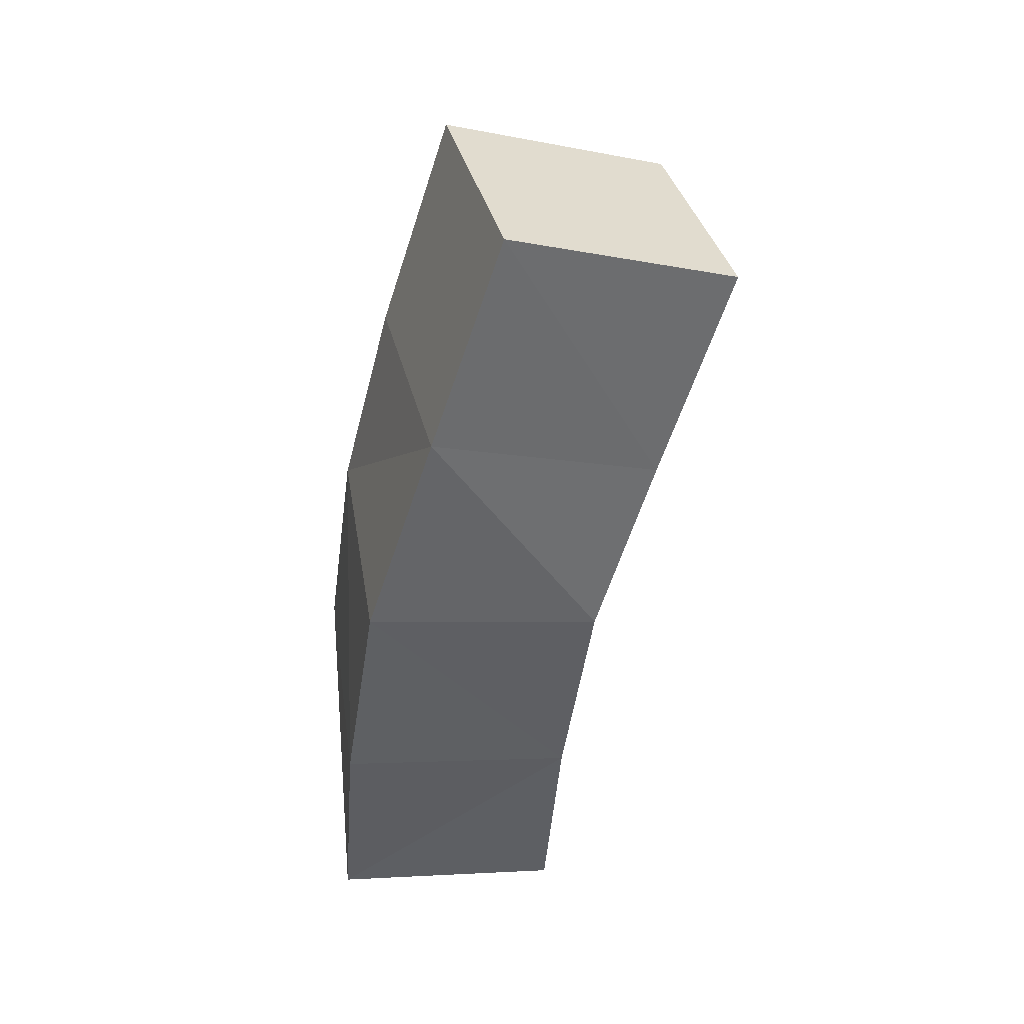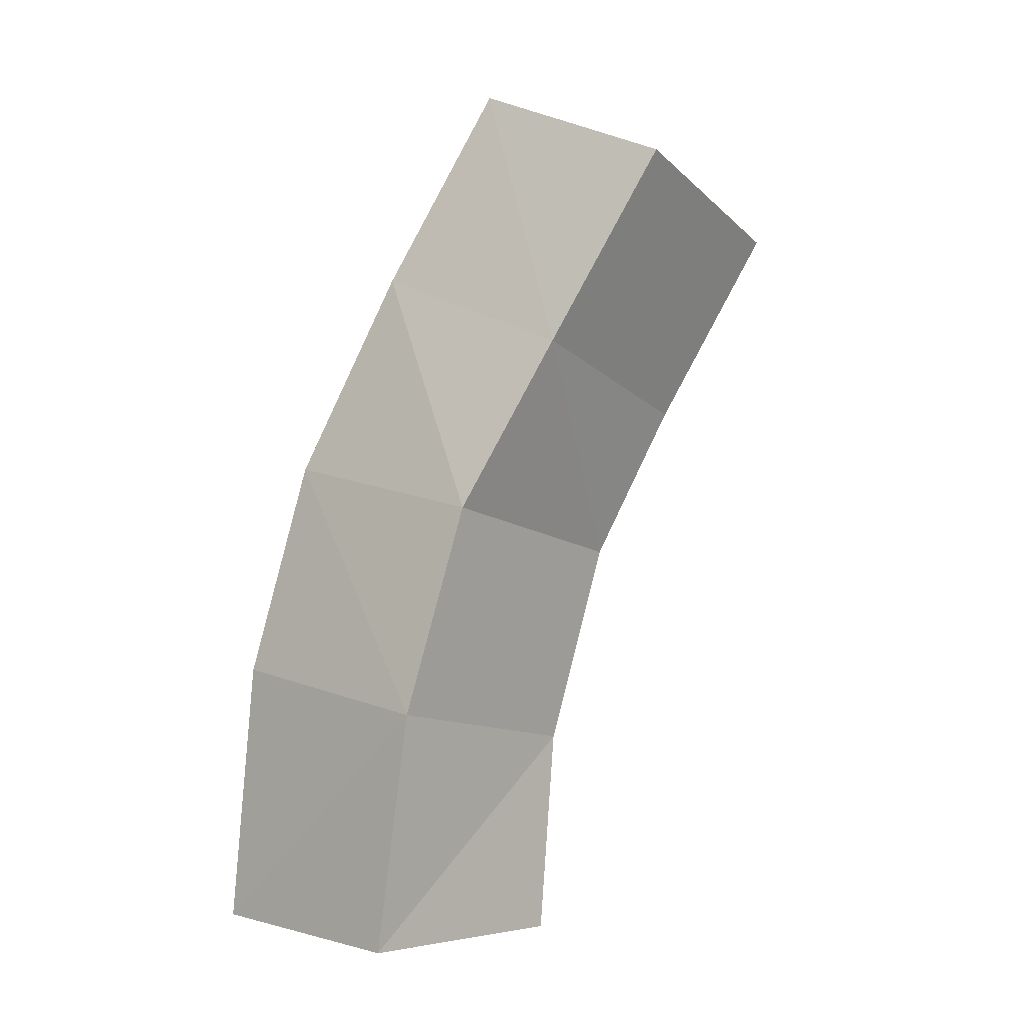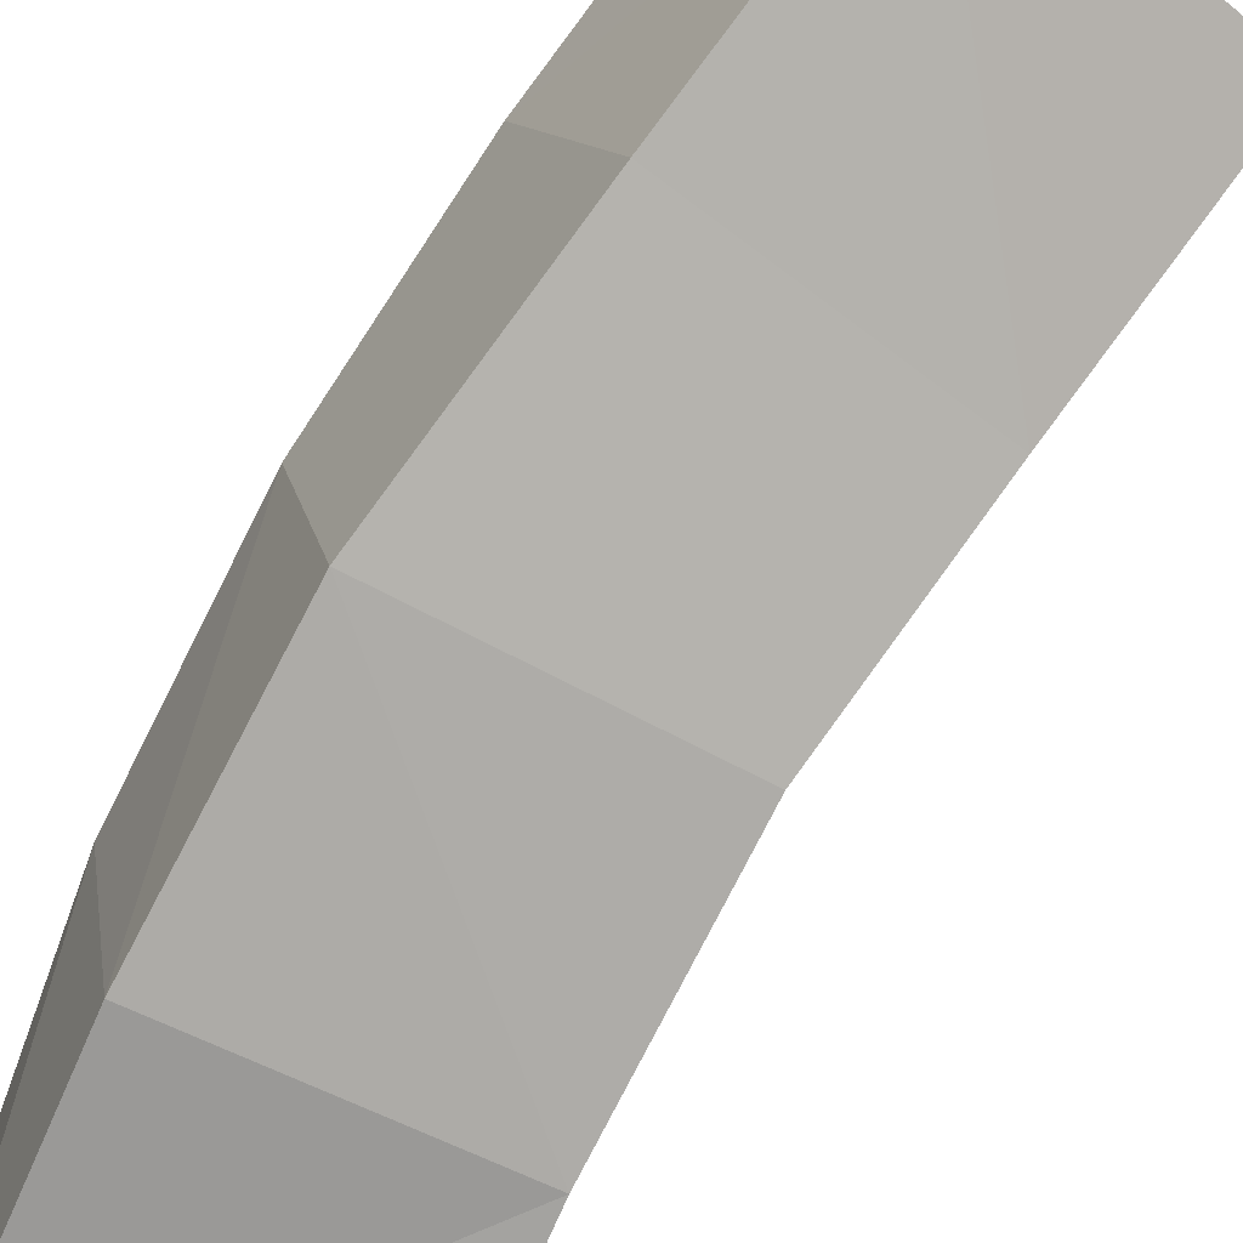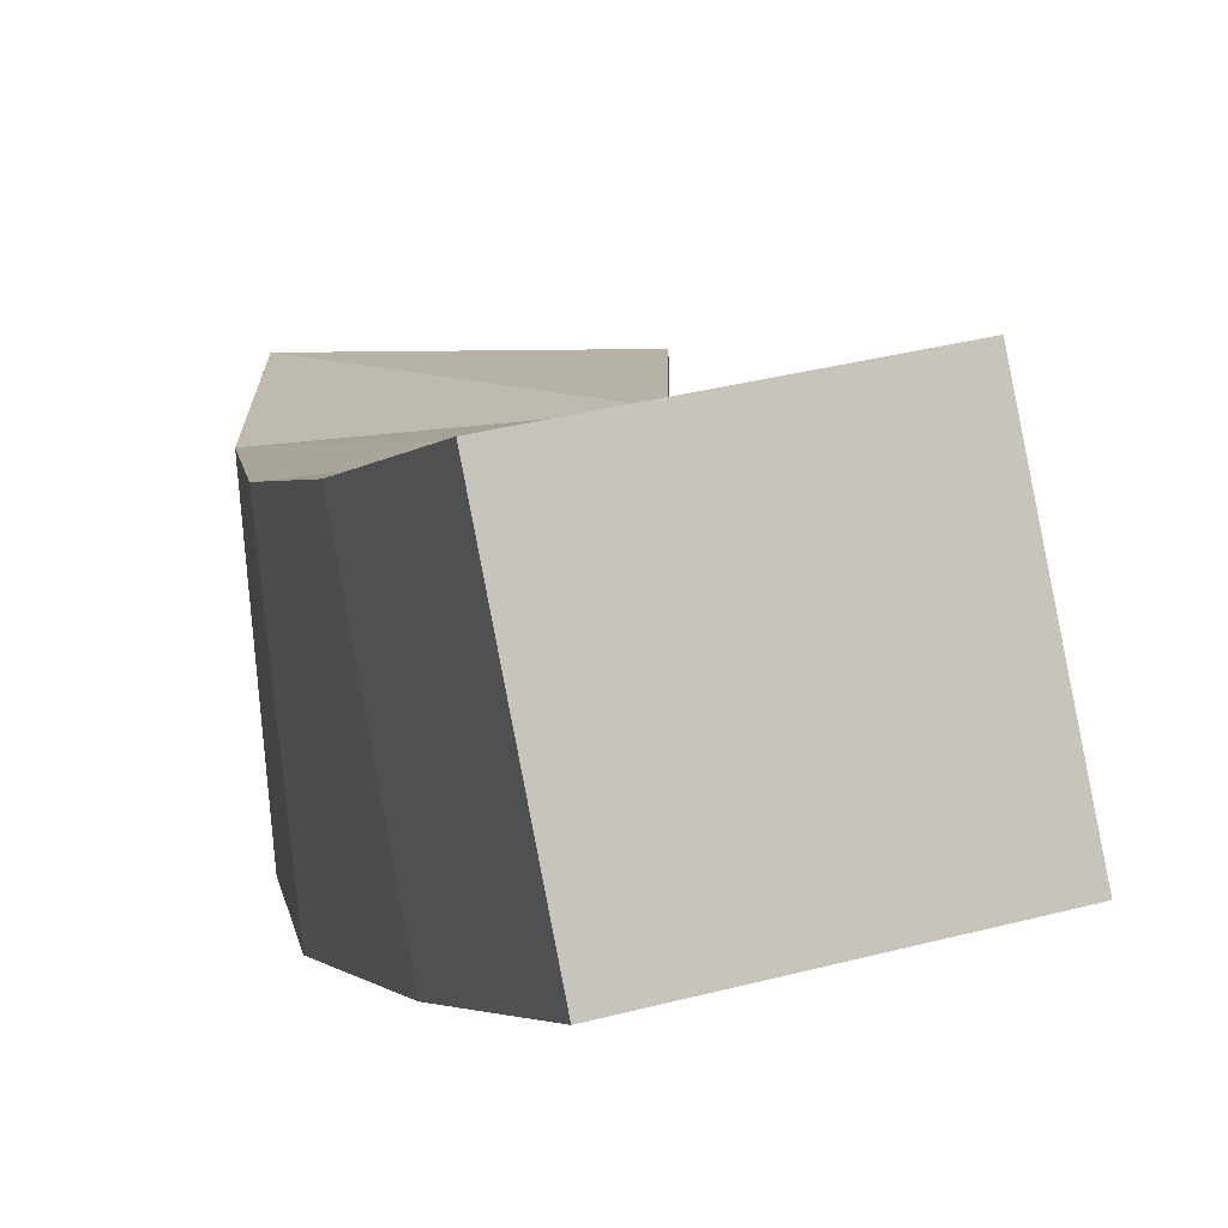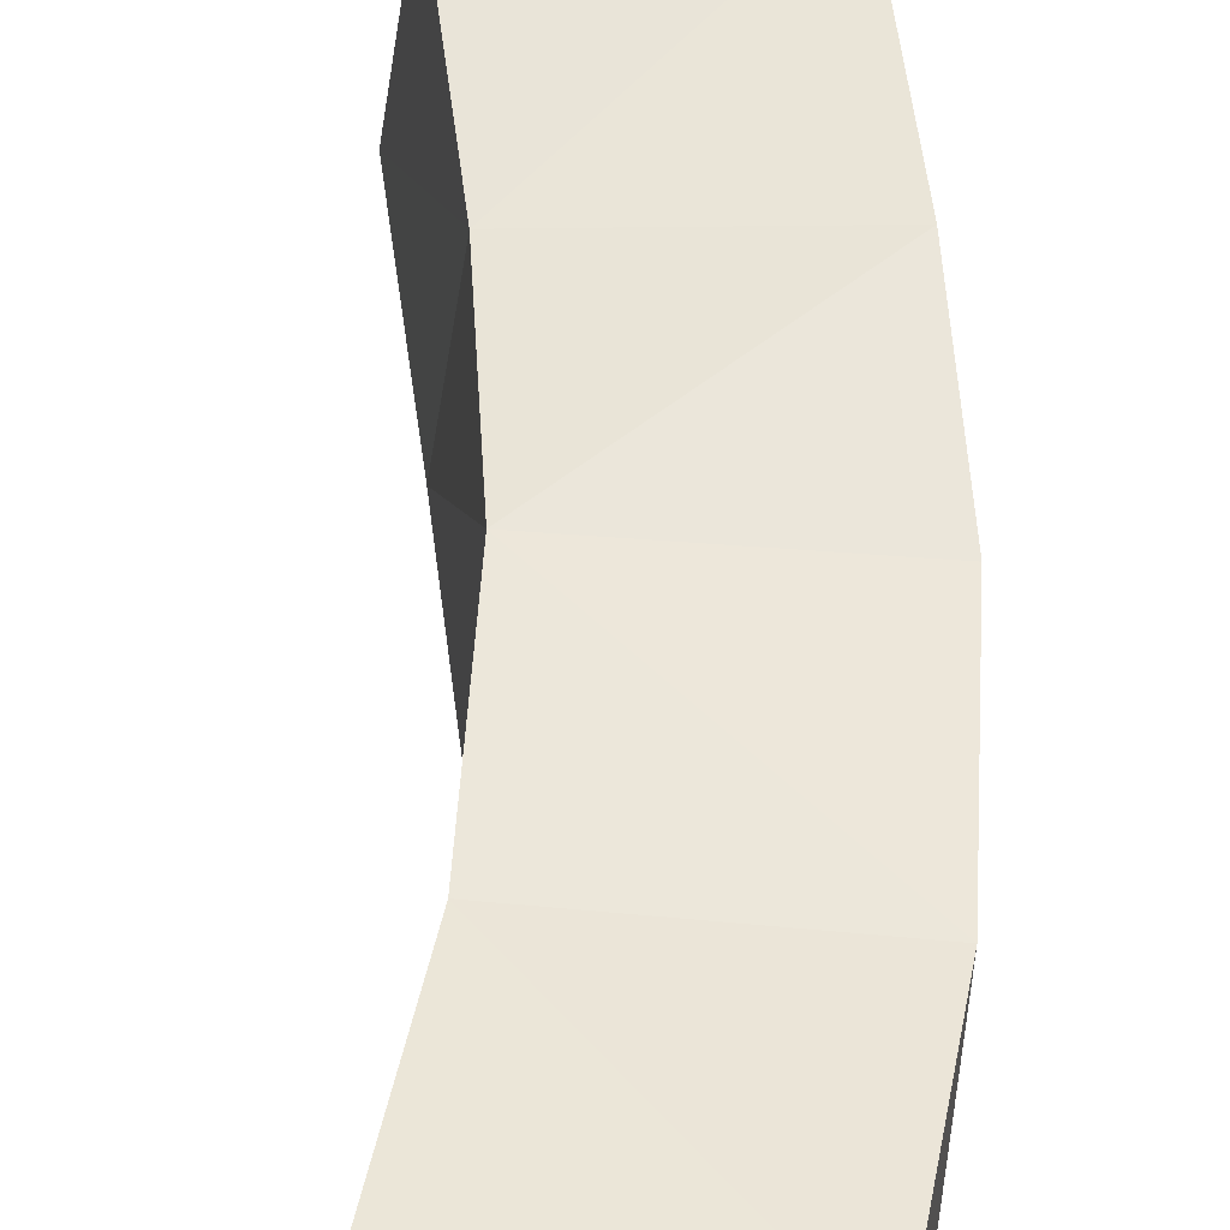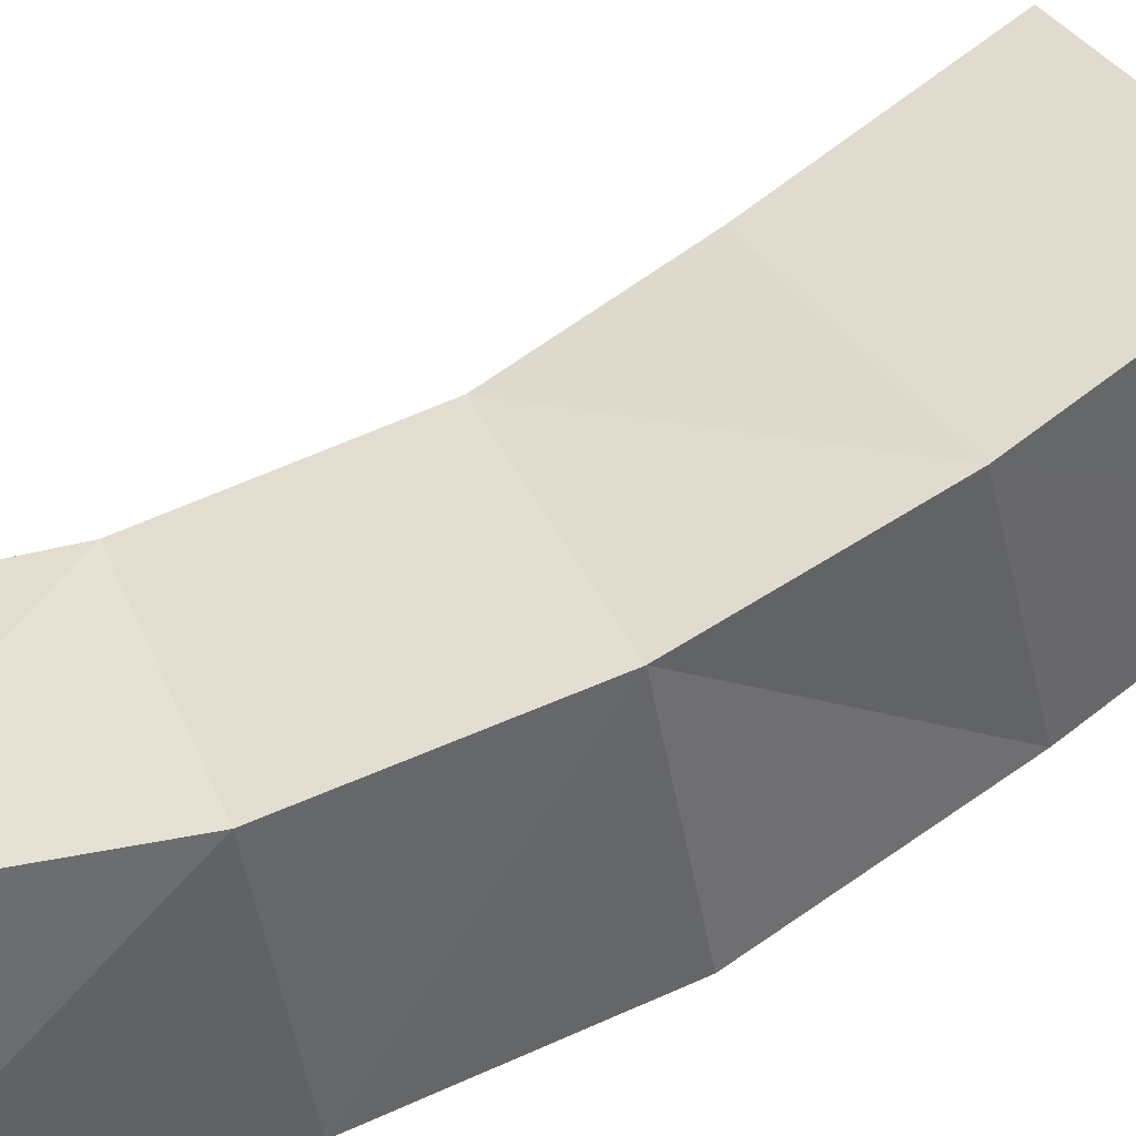
<metadata>
{"format":"obj","ext":"obj","renderer":"f3d","projection":"perspective","resolution":1024,"background":"white","views":[{"elev":53.9,"azim":177.0,"up":"+Y"},{"elev":-0.7,"azim":-134.7,"up":"+Y"},{"elev":-67.8,"azim":160.9,"up":"+Z"},{"elev":17.9,"azim":-178.9,"up":"+Z"},{"elev":41.6,"azim":11.8,"up":"+Z"},{"elev":35.6,"azim":77.5,"up":"+Z"}]}
</metadata>
<code>
o Cube
v 1.254 0.00882 -1.675
v 1.28 -0.05135 0.3234
v -0.7105 -0.1029 0.3393
v -0.7434 -0.04399 -1.651
v 1.079 2.247 -1.582
v 1.252 1.911 0.3785
v -0.7202 1.62 0.4981
v -0.8934 1.956 -1.462
v 0.7828 4.076 -1.218
v 0.9975 3.685 0.7296
v -1.174 3.71 -1.08
v -0.9595 3.319 0.8669
v 0.1837 5.8 -0.6881
v 0.5535 5.266 1.201
v -1.69 5.134 -0.5146
v -1.32 4.6 1.375
v -0.4405 7.478 -0.05124
v -0.04746 6.923 1.829
v -2.301 6.768 0.1277
v -1.908 6.212 2.008
f 1 3 4
f 6 12 7
f 1 6 2
f 2 7 3
f 7 4 3
f 1 8 5
f 12 14 16
f 5 10 6
f 7 11 8
f 8 9 5
f 16 19 15
f 10 13 14
f 12 15 11
f 11 13 9
f 19 18 17
f 15 17 13
f 16 18 20
f 14 17 18
f 1 2 3
f 6 10 12
f 1 5 6
f 2 6 7
f 7 8 4
f 1 4 8
f 12 10 14
f 5 9 10
f 7 12 11
f 8 11 9
f 16 20 19
f 10 9 13
f 12 16 15
f 11 15 13
f 19 20 18
f 15 19 17
f 16 14 18
f 14 13 17

</code>
